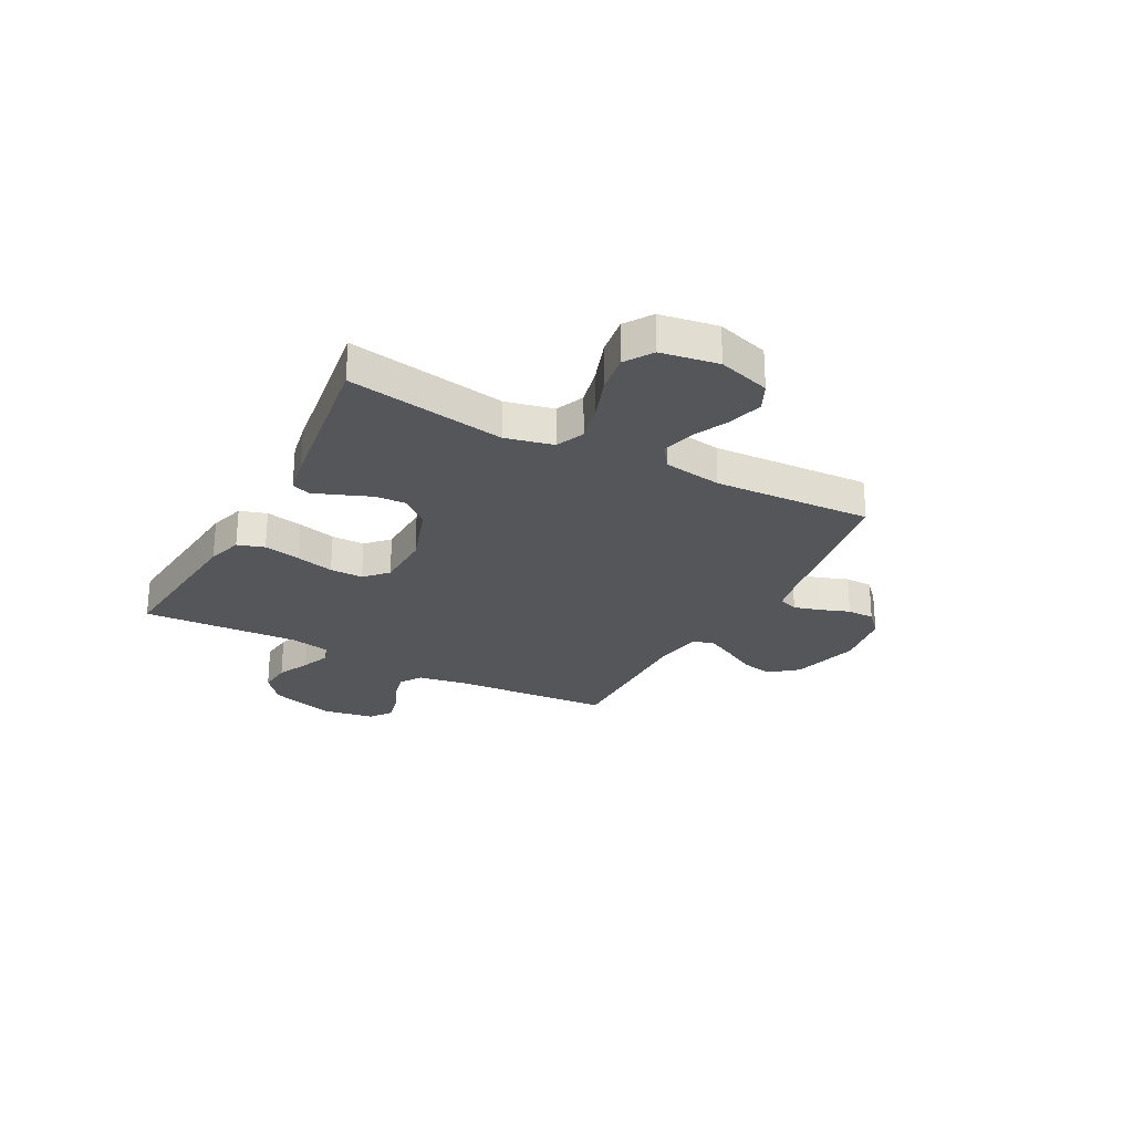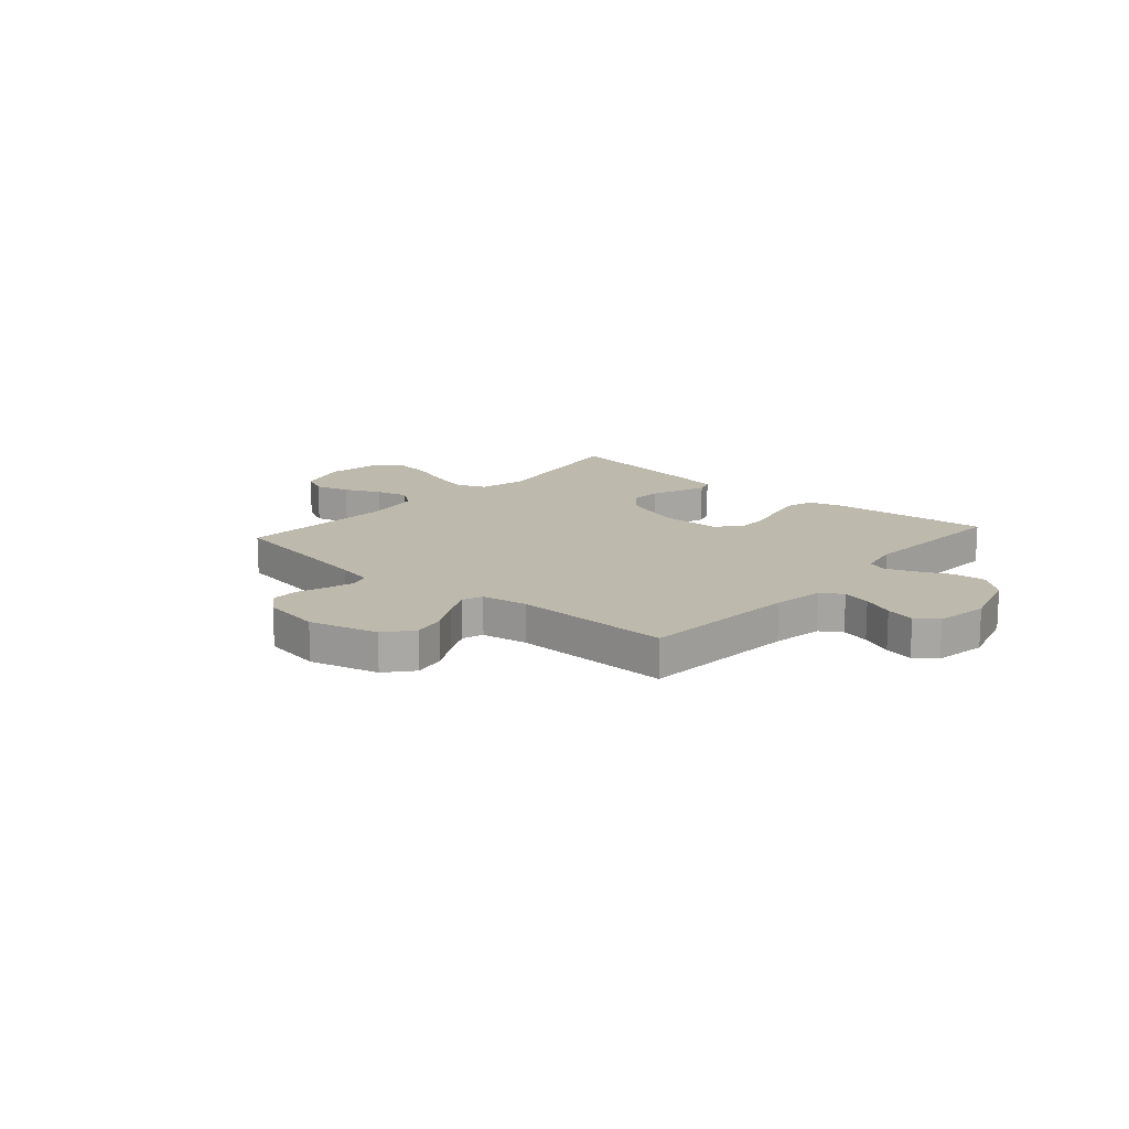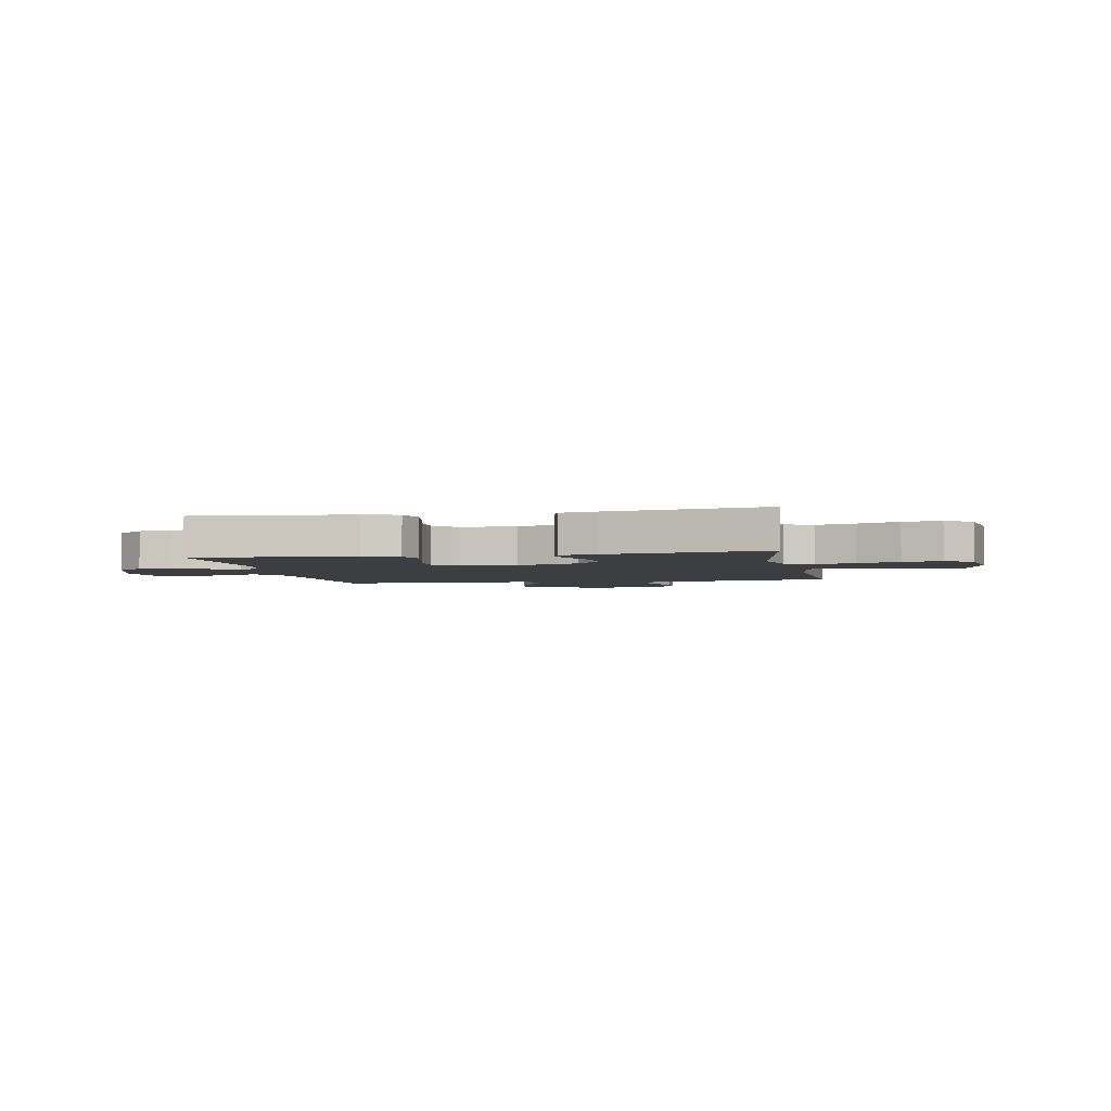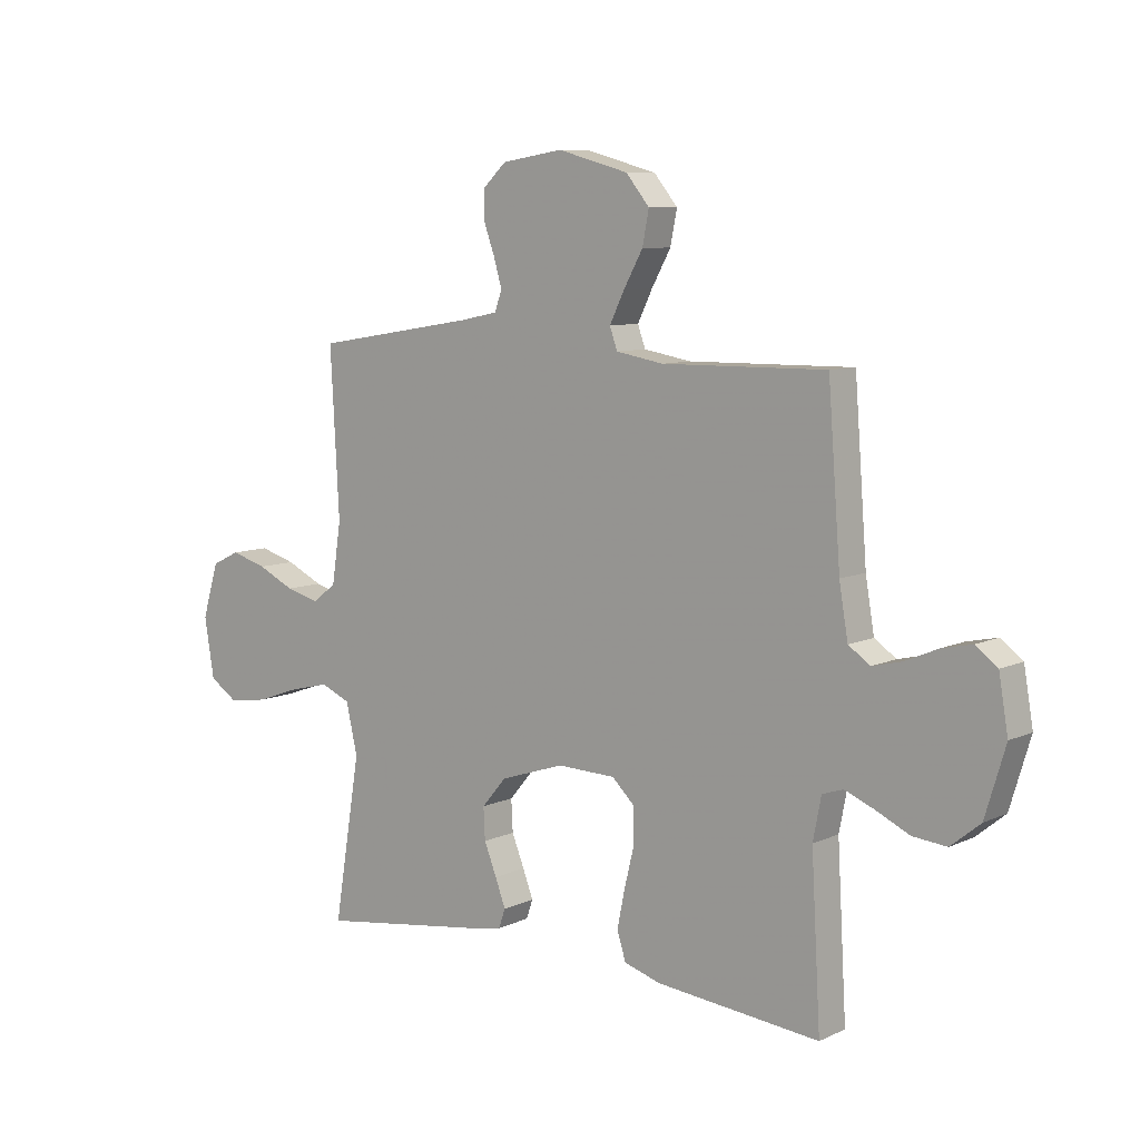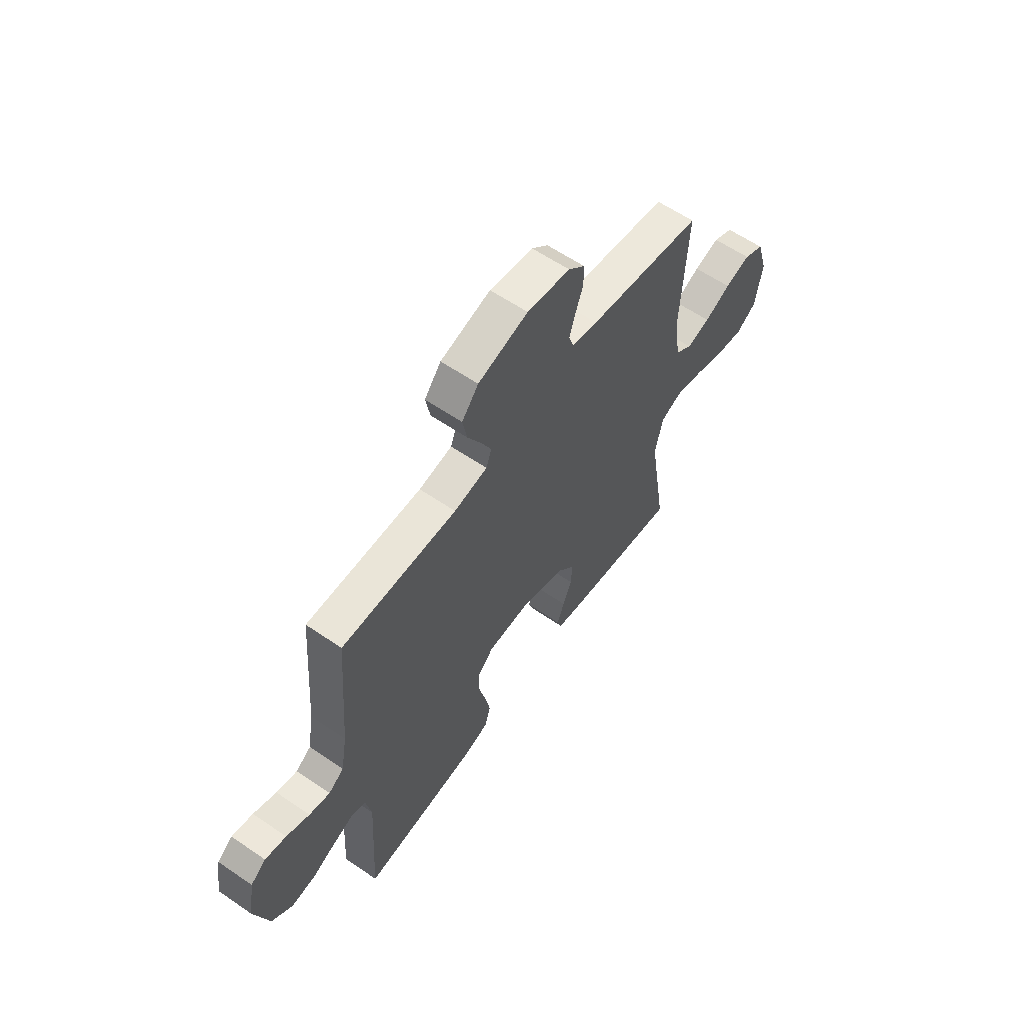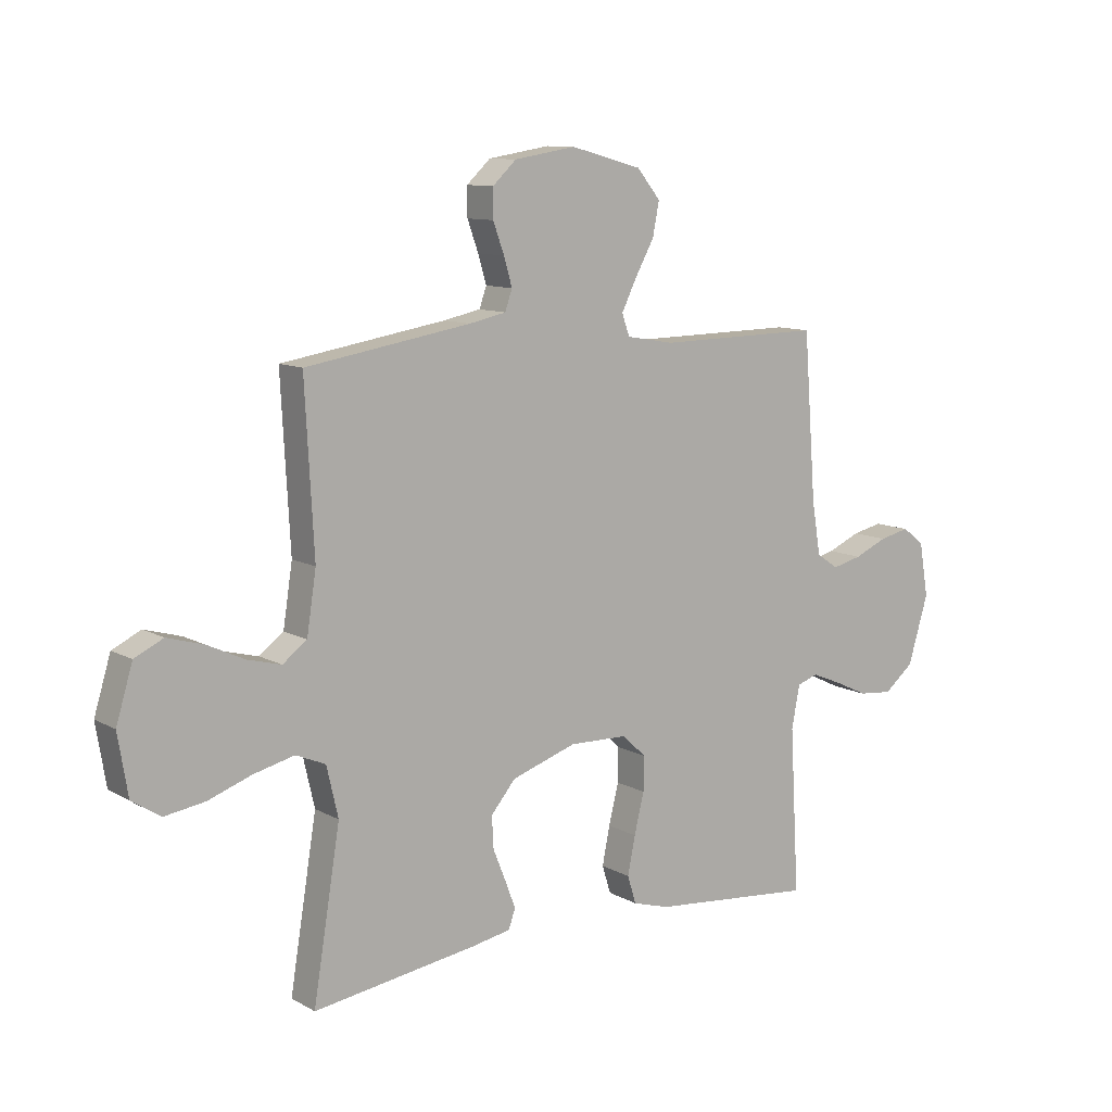
<metadata>
{"format":"obj","ext":"obj","renderer":"f3d","projection":"perspective","resolution":1024,"background":"white","views":[{"elev":-26.0,"azim":-118.1,"up":"+Y"},{"elev":15.1,"azim":41.4,"up":"+Y"},{"elev":-3.3,"azim":-168.9,"up":"+Y"},{"elev":8.5,"azim":39.3,"up":"+Z"},{"elev":60.3,"azim":125.0,"up":"+Z"},{"elev":10.5,"azim":-36.6,"up":"+Z"}]}
</metadata>
<code>
v 0.5 0.07 0.5
v 0.523 0.07 0.2
v 0.539 0.07 0.105
v 0.579 0.07 0.078
v 0.633 0.07 0.091
v 0.693 0.07 0.117
v 0.748 0.07 0.129
v 0.788 0.07 0.099
v 0.805 0.07 0
v 0.768 0.07 -0.123
v 0.714 0.07 -0.167
v 0.652 0.07 -0.161
v 0.59 0.07 -0.132
v 0.536 0.07 -0.11
v 0.498 0.07 -0.123
v 0.483 0.07 -0.2
v 0.5 0.07 -0.5
v 0.2 0.07 -0.471
v 0.133 0.07 -0.451
v 0.117 0.07 -0.4
v 0.131 0.07 -0.331
v 0.149 0.07 -0.258
v 0.149 0.07 -0.195
v 0.107 0.07 -0.155
v 0 0.07 -0.152
v -0.118 0.07 -0.191
v -0.163 0.07 -0.244
v -0.16 0.07 -0.302
v -0.137 0.07 -0.359
v -0.118 0.07 -0.409
v -0.13 0.07 -0.444
v -0.2 0.07 -0.457
v -0.5 0.07 -0.5
v -0.451 0.07 -0.2
v -0.472 0.07 -0.109
v -0.526 0.07 -0.086
v -0.6 0.07 -0.104
v -0.679 0.07 -0.132
v -0.752 0.07 -0.143
v -0.804 0.07 -0.109
v -0.822 0.07 0
v -0.792 0.07 0.099
v -0.74 0.07 0.124
v -0.674 0.07 0.105
v -0.606 0.07 0.073
v -0.545 0.07 0.057
v -0.501 0.07 0.09
v -0.484 0.07 0.2
v -0.5 0.07 0.5
v -0.2 0.07 0.549
v -0.133 0.07 0.563
v -0.12 0.07 0.6
v -0.135 0.07 0.651
v -0.155 0.07 0.706
v -0.155 0.07 0.758
v -0.112 0.07 0.798
v 0 0.07 0.816
v 0.13 0.07 0.781
v 0.173 0.07 0.729
v 0.161 0.07 0.668
v 0.126 0.07 0.605
v 0.099 0.07 0.55
v 0.113 0.07 0.511
v 0.2 0.07 0.496
v 0.5 0 0.5
v 0.523 0 0.2
v 0.539 0 0.105
v 0.579 0 0.078
v 0.633 0 0.091
v 0.693 0 0.117
v 0.748 0 0.129
v 0.788 0 0.099
v 0.805 0 0
v 0.768 0 -0.123
v 0.714 0 -0.167
v 0.652 0 -0.161
v 0.59 0 -0.132
v 0.536 0 -0.11
v 0.498 0 -0.123
v 0.483 0 -0.2
v 0.5 0 -0.5
v 0.2 0 -0.471
v 0.133 0 -0.451
v 0.117 0 -0.4
v 0.131 0 -0.331
v 0.149 0 -0.258
v 0.149 0 -0.195
v 0.107 0 -0.155
v 0 0 -0.152
v -0.118 0 -0.191
v -0.163 0 -0.244
v -0.16 0 -0.302
v -0.137 0 -0.359
v -0.118 0 -0.409
v -0.13 0 -0.444
v -0.2 0 -0.457
v -0.5 0 -0.5
v -0.451 0 -0.2
v -0.472 0 -0.109
v -0.526 0 -0.086
v -0.6 0 -0.104
v -0.679 0 -0.132
v -0.752 0 -0.143
v -0.804 0 -0.109
v -0.822 0 0
v -0.792 0 0.099
v -0.74 0 0.124
v -0.674 0 0.105
v -0.606 0 0.073
v -0.545 0 0.057
v -0.501 0 0.09
v -0.484 0 0.2
v -0.5 0 0.5
v -0.2 0 0.549
v -0.133 0 0.563
v -0.12 0 0.6
v -0.135 0 0.651
v -0.155 0 0.706
v -0.155 0 0.758
v -0.112 0 0.798
v 0 0 0.816
v 0.13 0 0.781
v 0.173 0 0.729
v 0.161 0 0.668
v 0.126 0 0.605
v 0.099 0 0.55
v 0.113 0 0.511
v 0.2 0 0.496
f 58 59 60 61
f 58 61 62
f 57 58 62
f 56 57 62 63
f 53 54 55 56
f 52 53 56 63
f 48 49 50
f 47 48 50 51
f 42 43 44 45
f 42 45 46
f 41 42 46
f 40 41 46
f 37 38 39 40
f 36 37 40 46
f 35 36 46 47
f 31 32 33 34
f 28 29 30 31
f 28 31 34 35
f 19 20 21 22
f 17 18 19 22
f 16 17 22 23
f 15 16 23 24
f 10 11 12 13
f 10 13 14
f 9 10 14
f 5 6 7 8
f 4 5 8 9
f 64 1 2
f 63 64 2 3
f 51 52 63 3
f 27 28 35 47
f 26 27 47 51
f 25 26 51 3
f 4 9 14 15
f 15 24 25
f 3 4 15 25
f 125 124 123 122
f 126 125 122
f 126 122 121
f 127 126 121 120
f 120 119 118 117
f 127 120 117 116
f 114 113 112
f 115 114 112 111
f 109 108 107 106
f 110 109 106
f 110 106 105
f 110 105 104
f 104 103 102 101
f 110 104 101 100
f 111 110 100 99
f 98 97 96 95
f 95 94 93 92
f 99 98 95 92
f 86 85 84 83
f 86 83 82 81
f 87 86 81 80
f 88 87 80 79
f 77 76 75 74
f 78 77 74
f 78 74 73
f 72 71 70 69
f 73 72 69 68
f 66 65 128
f 67 66 128 127
f 67 127 116 115
f 111 99 92 91
f 115 111 91 90
f 67 115 90 89
f 79 78 73 68
f 89 88 79
f 89 79 68 67
f 1 65 66 2
f 2 66 67 3
f 3 67 68 4
f 4 68 69 5
f 5 69 70 6
f 6 70 71 7
f 7 71 72 8
f 8 72 73 9
f 9 73 74 10
f 10 74 75 11
f 11 75 76 12
f 12 76 77 13
f 13 77 78 14
f 14 78 79 15
f 15 79 80 16
f 16 80 81 17
f 17 81 82 18
f 18 82 83 19
f 19 83 84 20
f 20 84 85 21
f 21 85 86 22
f 22 86 87 23
f 23 87 88 24
f 24 88 89 25
f 25 89 90 26
f 26 90 91 27
f 27 91 92 28
f 28 92 93 29
f 29 93 94 30
f 30 94 95 31
f 31 95 96 32
f 32 96 97 33
f 33 97 98 34
f 34 98 99 35
f 35 99 100 36
f 36 100 101 37
f 37 101 102 38
f 38 102 103 39
f 39 103 104 40
f 40 104 105 41
f 41 105 106 42
f 42 106 107 43
f 43 107 108 44
f 44 108 109 45
f 45 109 110 46
f 46 110 111 47
f 47 111 112 48
f 48 112 113 49
f 49 113 114 50
f 50 114 115 51
f 51 115 116 52
f 52 116 117 53
f 53 117 118 54
f 54 118 119 55
f 55 119 120 56
f 56 120 121 57
f 57 121 122 58
f 58 122 123 59
f 59 123 124 60
f 60 124 125 61
f 61 125 126 62
f 62 126 127 63
f 63 127 128 64
f 64 128 65 1

</code>
